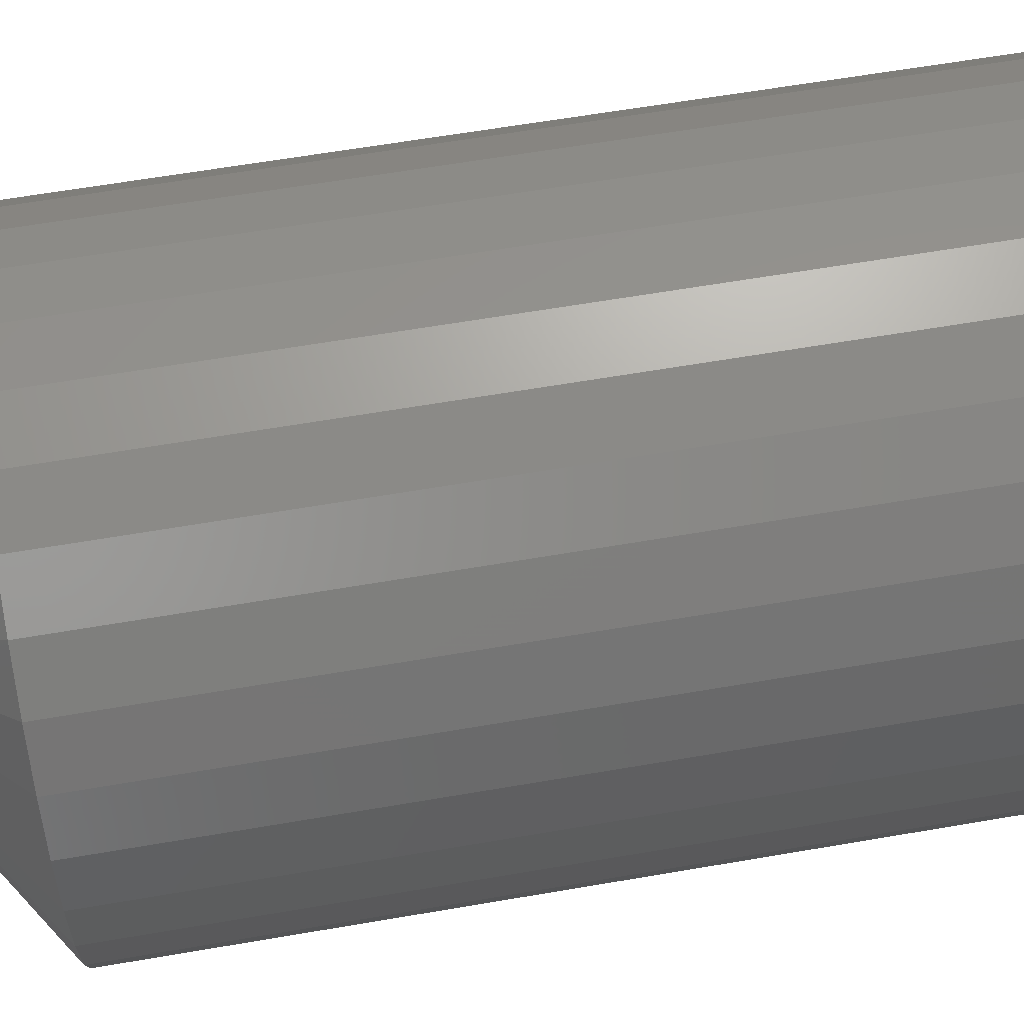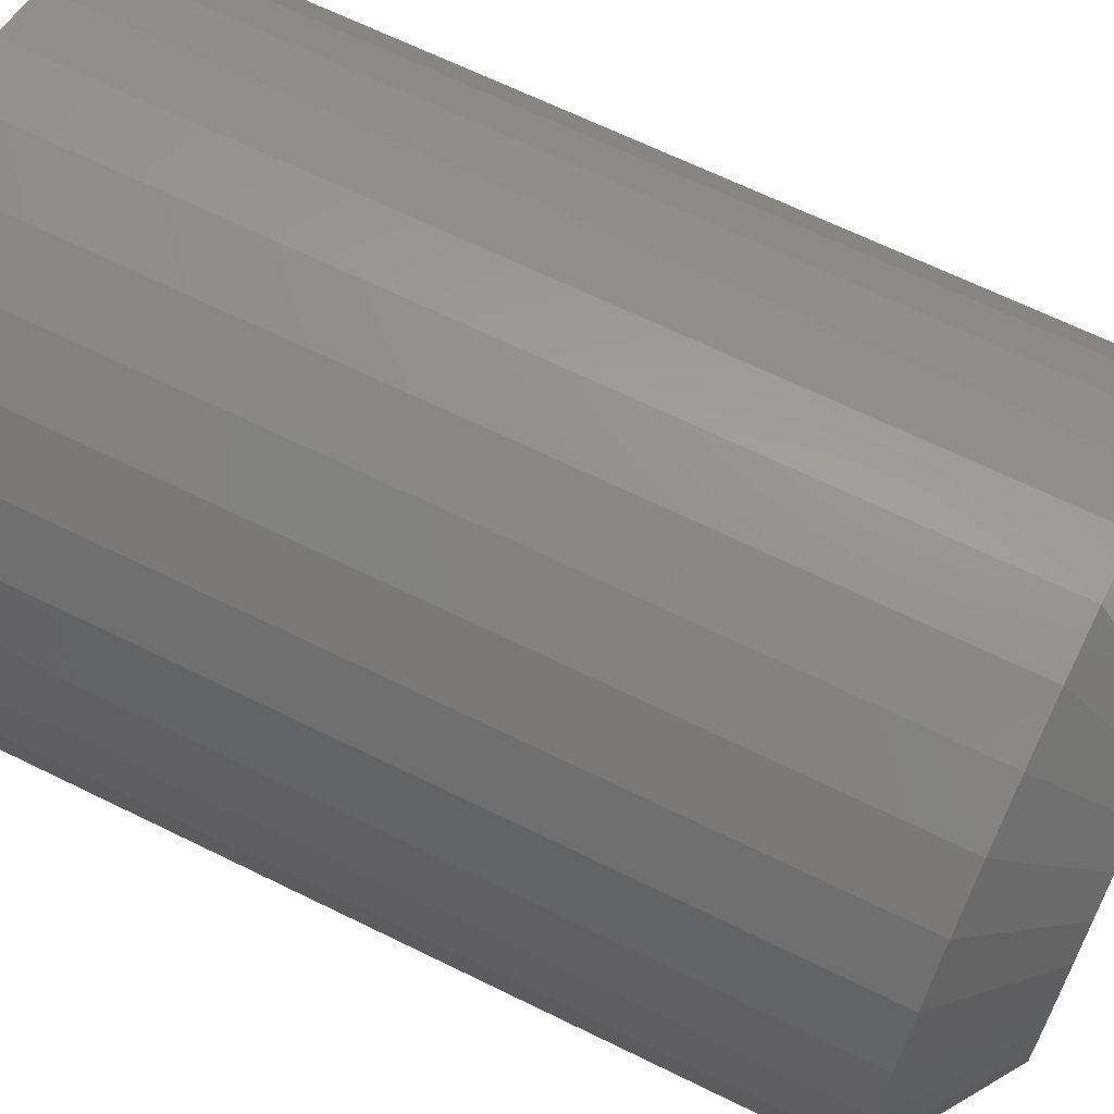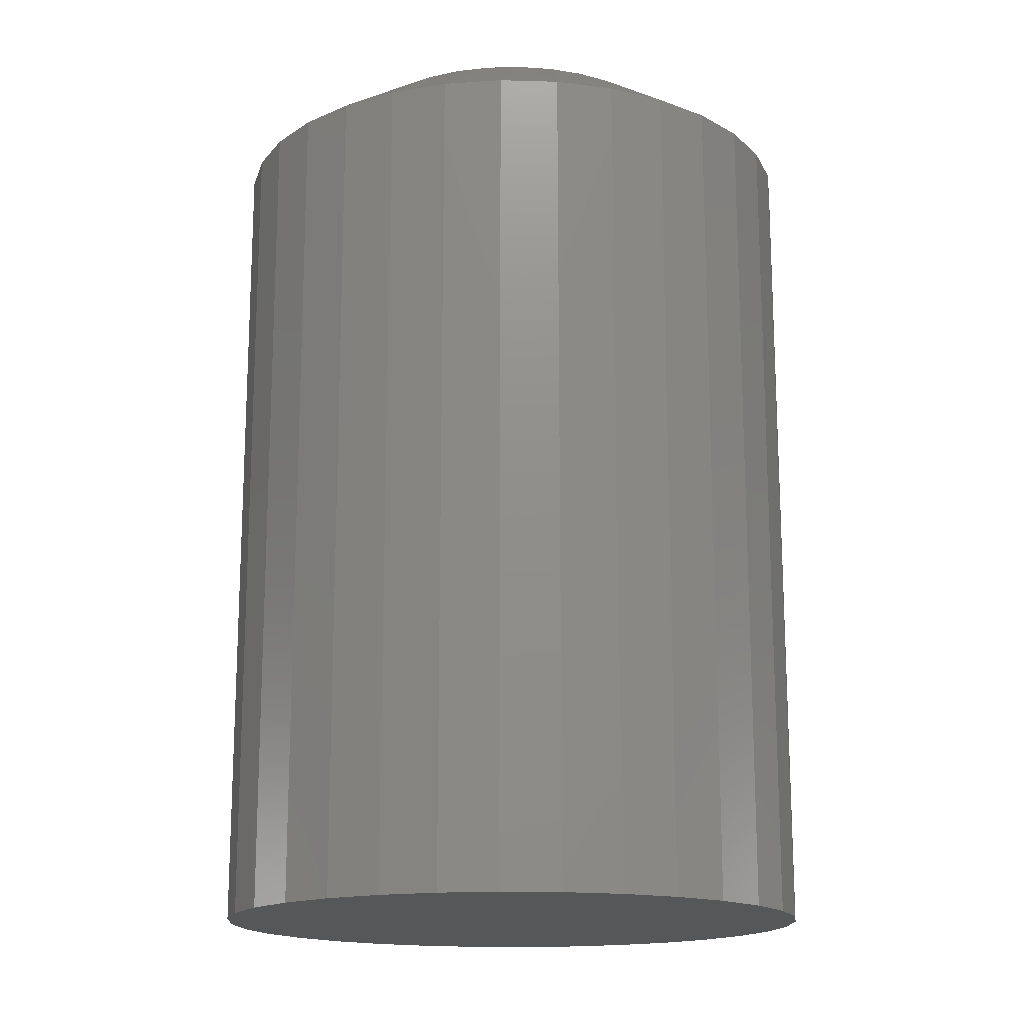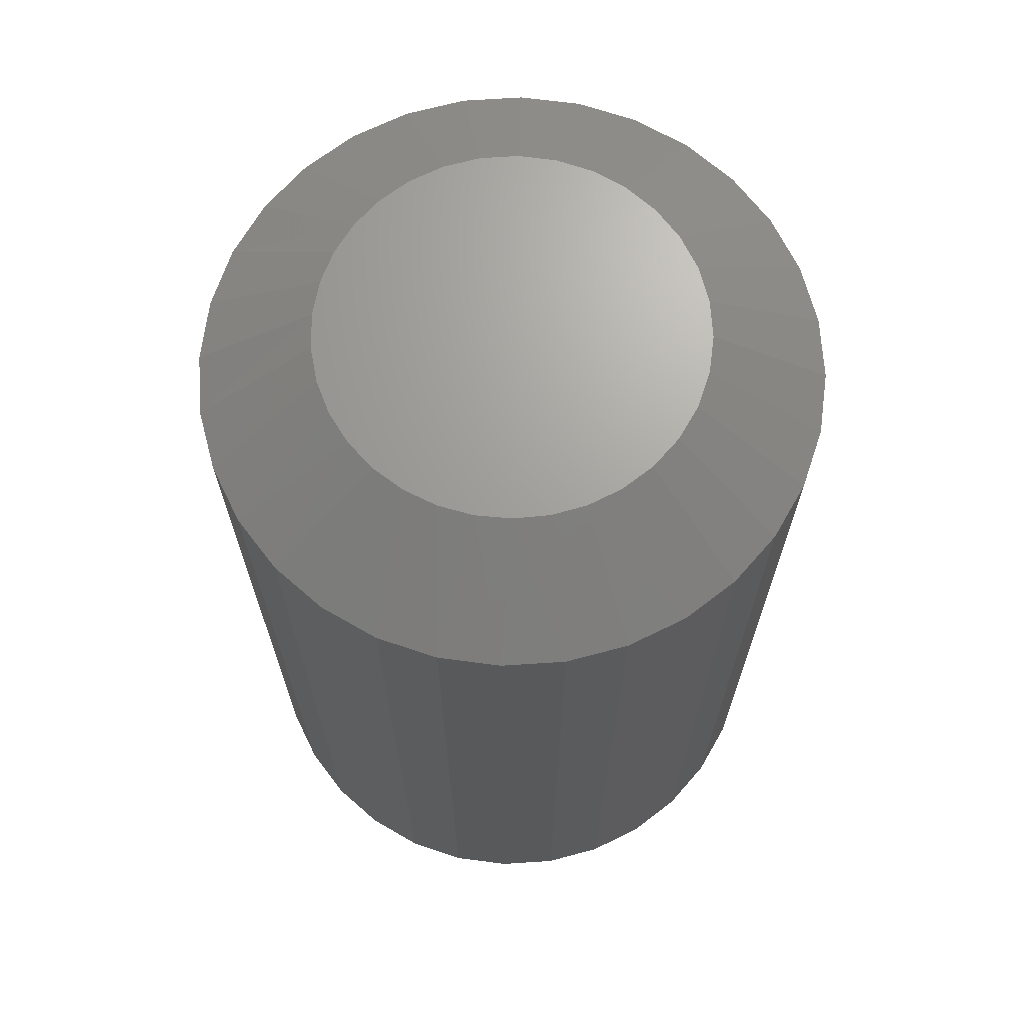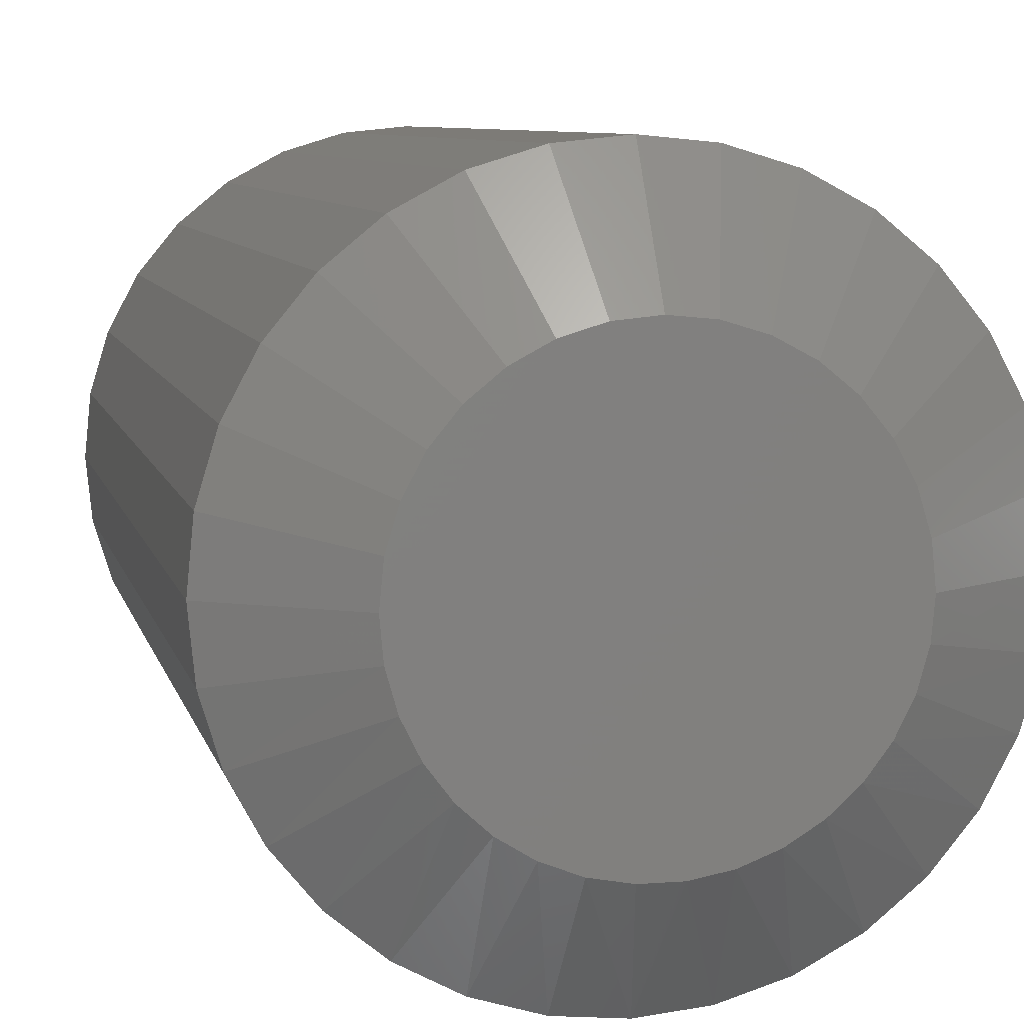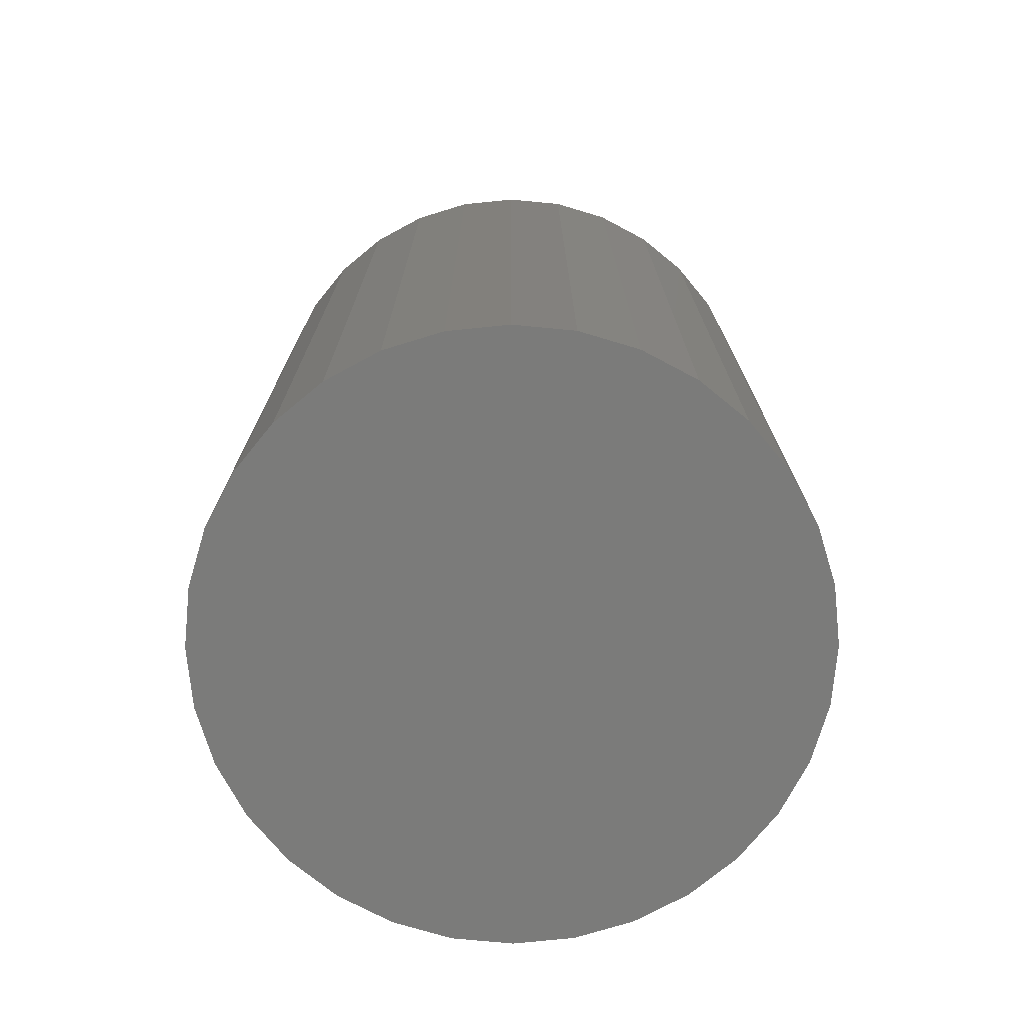
<metadata>
{"format":"stl","ext":"stl","renderer":"f3d","projection":"perspective","resolution":1024,"background":"white","views":[{"elev":62.4,"azim":80.1,"up":"+Y"},{"elev":65.6,"azim":-63.6,"up":"+Y"},{"elev":-16.3,"azim":13.5,"up":"+Z"},{"elev":68.4,"azim":58.1,"up":"+Z"},{"elev":7.6,"azim":-12.4,"up":"+Y"},{"elev":-74.2,"azim":67.7,"up":"+Z"}]}
</metadata>
<code>
# stl→obj: 97 verts, 190 faces
v -0.02734 0.1507 0.75
v 0.0326 0.1507 0.75
v 0.002632 0.1536 0.75
v -0.05616 0.1419 0.75
v 0.06142 0.1419 0.75
v 0.0711 -0.1375 0.75
v -0.03941 -0.1478 0.75
v 0.04467 -0.1478 0.75
v -0.01154 -0.153 0.75
v 0.01681 -0.153 0.75
v 0.08798 0.1277 0.75
v -0.08271 0.1277 0.75
v 0.1113 0.1086 0.75
v -0.106 0.1086 0.75
v 0.1304 0.08535 0.75
v -0.1251 0.08535 0.75
v 0.1446 0.05879 0.75
v -0.1393 0.05879 0.75
v 0.1533 0.02997 0.75
v -0.148 0.02997 0.75
v 0.1562 -4.562e-17 0.75
v -0.151 4.213e-07 0.75
v 0.1536 -0.02823 0.75
v -0.1484 -0.02823 0.75
v 0.1459 -0.05549 0.75
v -0.1406 -0.05549 0.75
v 0.1332 -0.08087 0.75
v -0.128 -0.08087 0.75
v 0.1162 -0.1035 0.75
v -0.1109 -0.1035 0.75
v 0.09521 -0.1226 0.75
v -0.08994 -0.1226 0.75
v -0.06584 -0.1375 0.75
v 0.25 0 0
v 0.25 -6.059e-17 0.6875
v 0.2452 -0.04826 0
v 0.2452 -0.04826 0.6875
v 0.2312 -0.09466 0
v 0.2312 -0.09466 0.6875
v 0.2083 -0.1374 0
v 0.2083 -0.1374 0.6875
v 0.1775 -0.1749 0
v 0.1775 -0.1749 0.6875
v 0.1401 -0.2057 0
v 0.1401 -0.2057 0.6875
v 0.0973 -0.2285 0
v 0.0973 -0.2285 0.6875
v 0.05089 -0.2426 0
v 0.05089 -0.2426 0.6875
v 0.002632 -0.2474 0
v 0.002632 -0.2474 0.6875
v -0.04563 -0.2426 0
v -0.04563 -0.2426 0.6875
v -0.09203 -0.2285 0
v -0.09203 -0.2285 0.6875
v -0.1348 -0.2057 0
v -0.1348 -0.2057 0.6875
v -0.1723 -0.1749 0
v -0.1723 -0.1749 0.6875
v -0.203 -0.1374 0
v -0.203 -0.1374 0.6875
v -0.2259 -0.09466 0
v -0.2259 -0.09466 0.6875
v -0.24 -0.04826 0
v -0.24 -0.04826 0.6875
v -0.2447 3.029e-17 0
v -0.2447 3.029e-17 0.6875
v -0.24 0.04826 0
v -0.24 0.04826 0.6875
v -0.2259 0.09466 0
v -0.2259 0.09466 0.6875
v -0.203 0.1374 0
v -0.203 0.1374 0.6875
v -0.1723 0.1749 0
v -0.1723 0.1749 0.6875
v -0.1348 0.2057 0
v -0.1348 0.2057 0.6875
v -0.09203 0.2285 0
v -0.09203 0.2285 0.6875
v -0.04563 0.2426 0
v -0.04563 0.2426 0.6875
v 0.002632 0.2474 0
v 0.002632 0.2474 0.6875
v 0.05089 0.2426 0
v 0.05089 0.2426 0.6875
v 0.0973 0.2285 0
v 0.0973 0.2285 0.6875
v 0.1401 0.2057 0
v 0.1401 0.2057 0.6875
v 0.1775 0.1749 0
v 0.1775 0.1749 0.6875
v 0.2083 0.1374 0
v 0.2083 0.1374 0.6875
v 0.2312 0.09466 0
v 0.2312 0.09466 0.6875
v 0.2452 0.04826 0
v 0.2452 0.04826 0.6875
f 1 2 3
f 2 1 4
f 2 4 5
f 6 7 8
f 8 7 9
f 8 9 10
f 5 4 11
f 11 4 12
f 11 12 13
f 13 12 14
f 13 14 15
f 15 14 16
f 15 16 17
f 17 16 18
f 17 18 19
f 19 18 20
f 19 20 21
f 21 20 22
f 21 22 23
f 23 22 24
f 23 24 25
f 25 24 26
f 25 26 27
f 27 26 28
f 27 28 29
f 29 28 30
f 29 30 31
f 31 30 32
f 31 32 6
f 6 32 33
f 6 33 7
f 34 35 36
f 36 35 37
f 36 37 38
f 38 37 39
f 38 39 40
f 40 39 41
f 40 41 42
f 42 41 43
f 42 43 44
f 44 43 45
f 44 45 46
f 46 45 47
f 46 47 48
f 48 47 49
f 48 49 50
f 50 49 51
f 50 51 52
f 52 51 53
f 52 53 54
f 54 53 55
f 54 55 56
f 56 55 57
f 56 57 58
f 58 57 59
f 58 59 60
f 60 59 61
f 60 61 62
f 62 61 63
f 62 63 64
f 64 63 65
f 64 65 66
f 66 65 67
f 66 67 68
f 68 67 69
f 68 69 70
f 70 69 71
f 70 71 72
f 72 71 73
f 72 73 74
f 74 73 75
f 74 75 76
f 76 75 77
f 76 77 78
f 78 77 79
f 78 79 80
f 80 79 81
f 80 81 82
f 82 81 83
f 82 83 84
f 84 83 85
f 84 85 86
f 86 85 87
f 86 87 88
f 88 87 89
f 88 89 90
f 90 89 91
f 90 91 92
f 92 91 93
f 92 93 94
f 94 93 95
f 94 95 96
f 96 95 97
f 96 97 34
f 34 97 35
f 13 89 11
f 81 79 1
f 1 79 4
f 71 16 73
f 16 71 18
f 18 71 69
f 18 69 20
f 20 69 67
f 20 67 22
f 17 93 15
f 93 17 95
f 95 17 19
f 95 19 97
f 97 19 21
f 97 21 35
f 89 13 91
f 91 13 15
f 91 15 93
f 85 5 87
f 87 5 11
f 87 11 89
f 5 85 2
f 2 85 83
f 2 83 3
f 3 83 81
f 3 81 1
f 75 12 77
f 77 12 4
f 77 4 79
f 12 75 14
f 14 75 73
f 14 73 16
f 27 39 25
f 25 39 37
f 25 37 23
f 23 37 35
f 23 35 21
f 39 27 41
f 41 27 29
f 41 29 43
f 43 29 31
f 43 31 45
f 45 31 6
f 45 6 47
f 47 6 8
f 47 8 49
f 26 61 28
f 61 26 63
f 63 26 24
f 63 24 65
f 65 24 22
f 65 22 67
f 61 59 28
f 28 59 30
f 59 57 30
f 30 57 32
f 57 55 32
f 32 55 33
f 55 53 33
f 33 53 7
f 10 9 51
f 51 9 7
f 51 7 53
f 51 49 10
f 10 49 8
f 82 84 80
f 78 80 84
f 86 78 84
f 48 52 46
f 50 52 48
f 52 54 46
f 46 54 56
f 46 56 44
f 44 56 58
f 44 58 42
f 42 58 60
f 42 60 40
f 40 60 62
f 40 62 38
f 38 62 64
f 38 64 36
f 36 64 66
f 36 66 34
f 34 66 68
f 34 68 96
f 96 68 70
f 96 70 94
f 94 70 72
f 94 72 92
f 92 72 74
f 92 74 90
f 90 74 76
f 90 76 88
f 88 76 78
f 88 78 86

</code>
